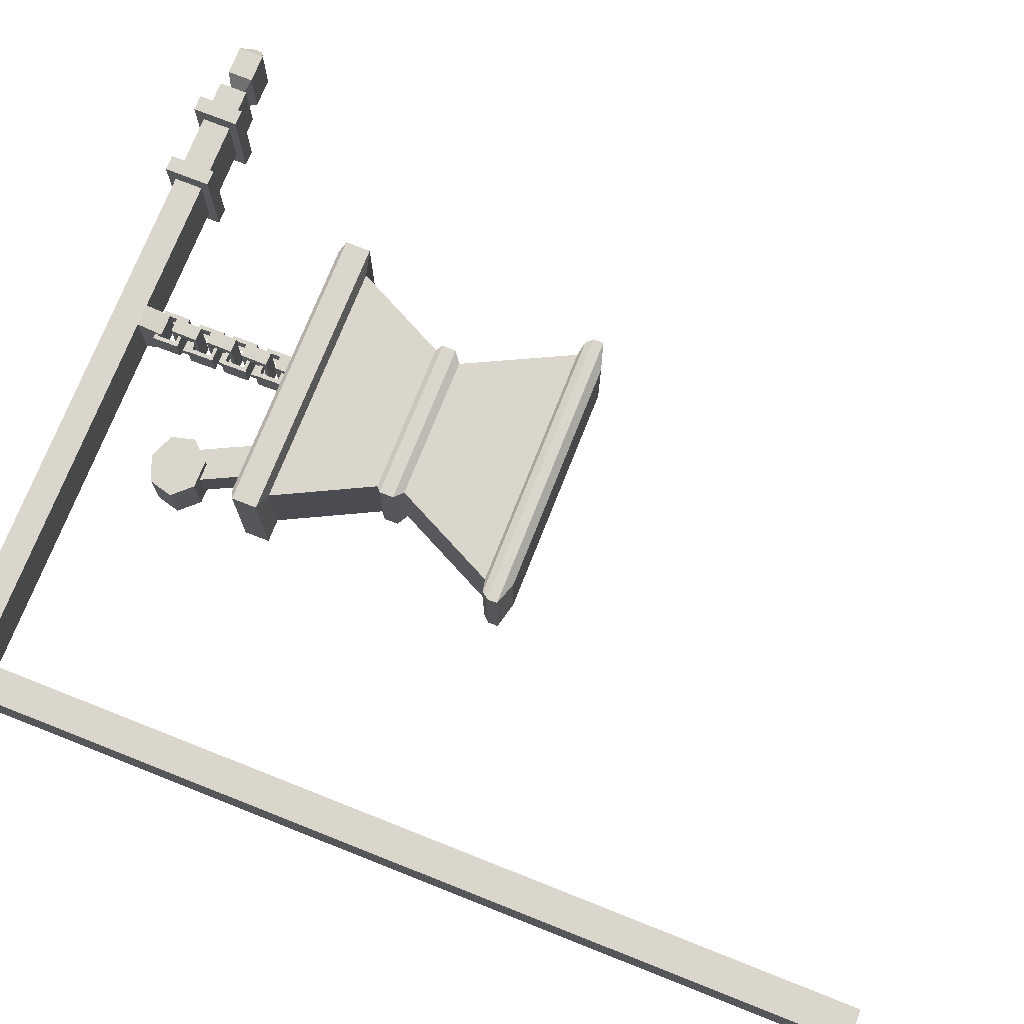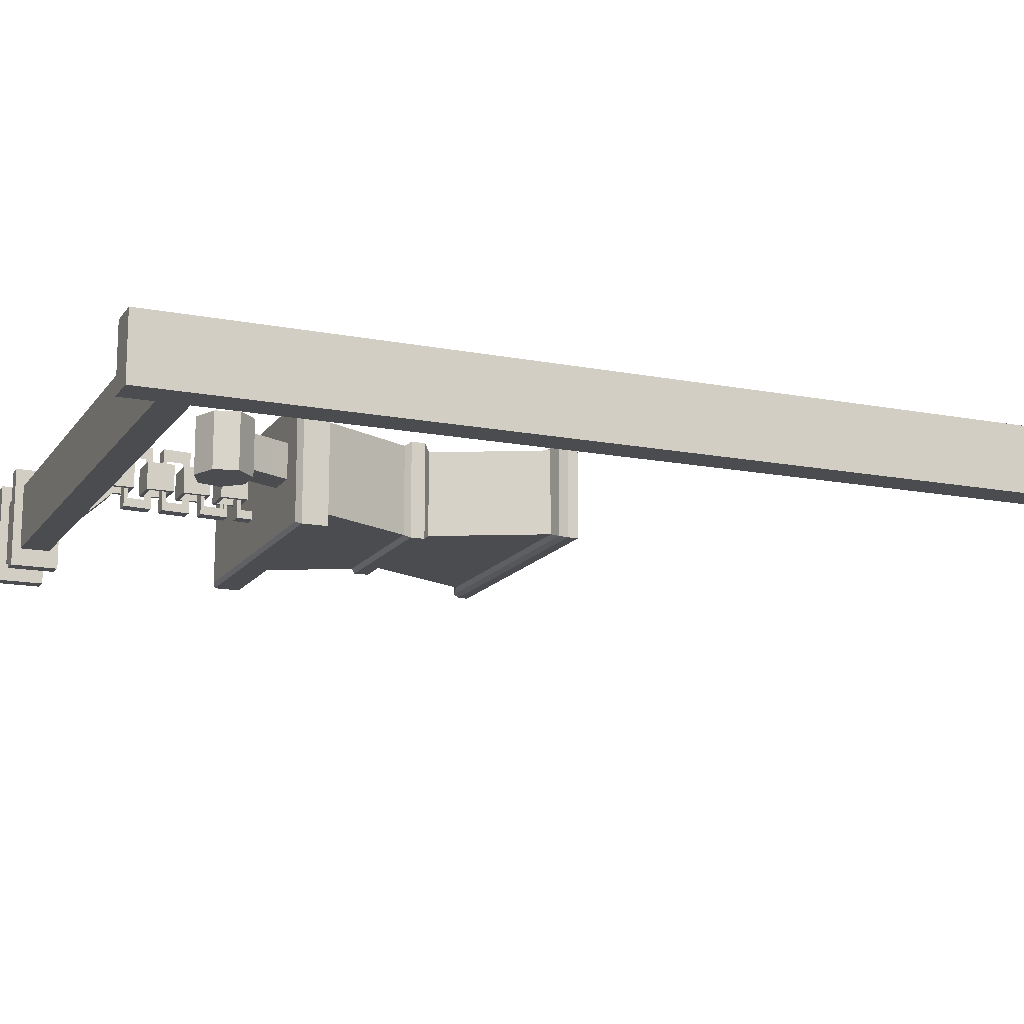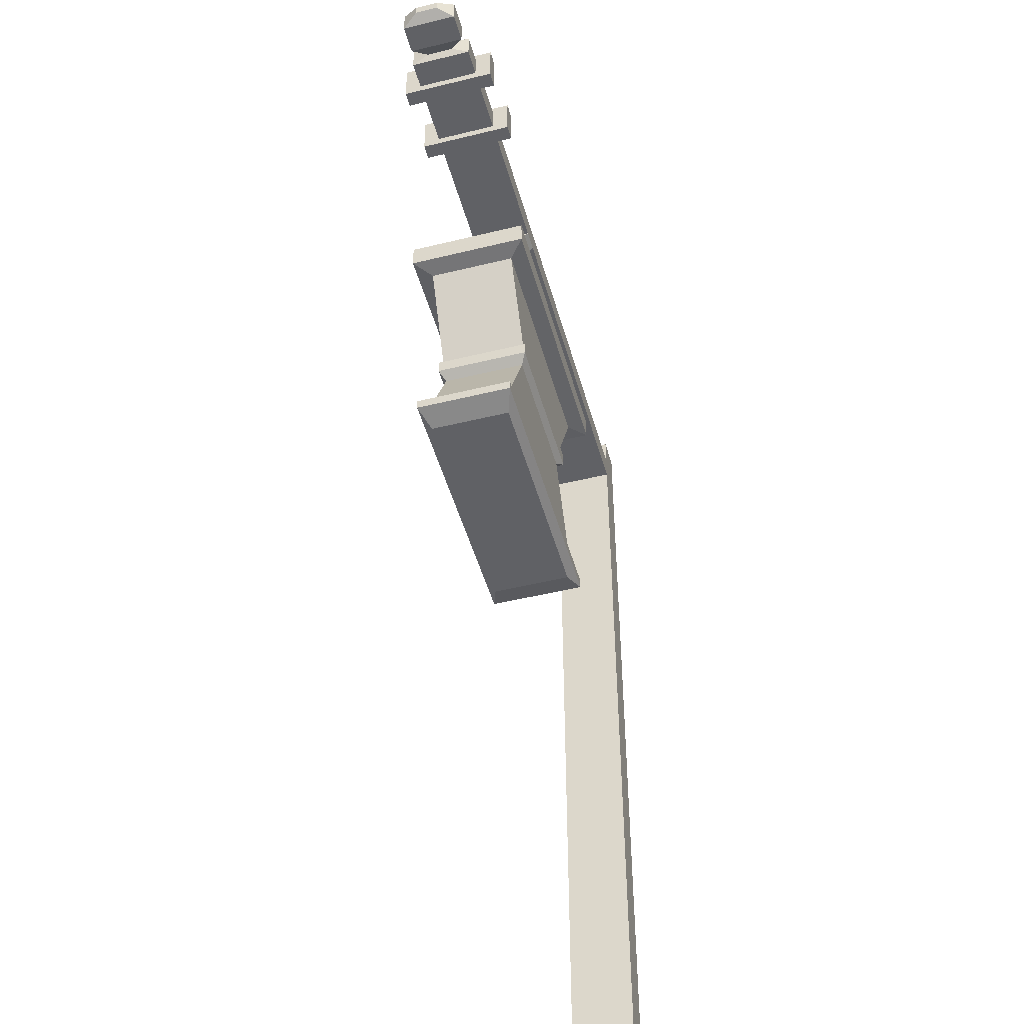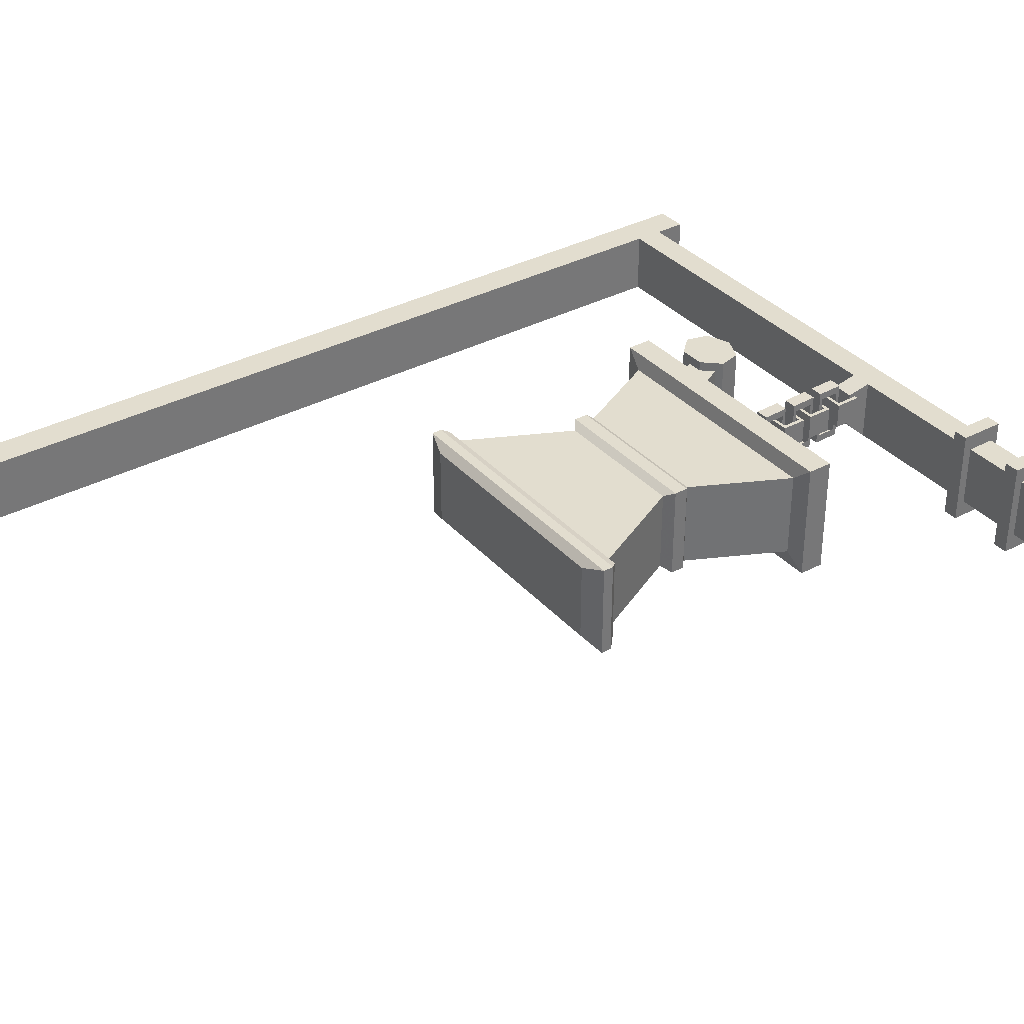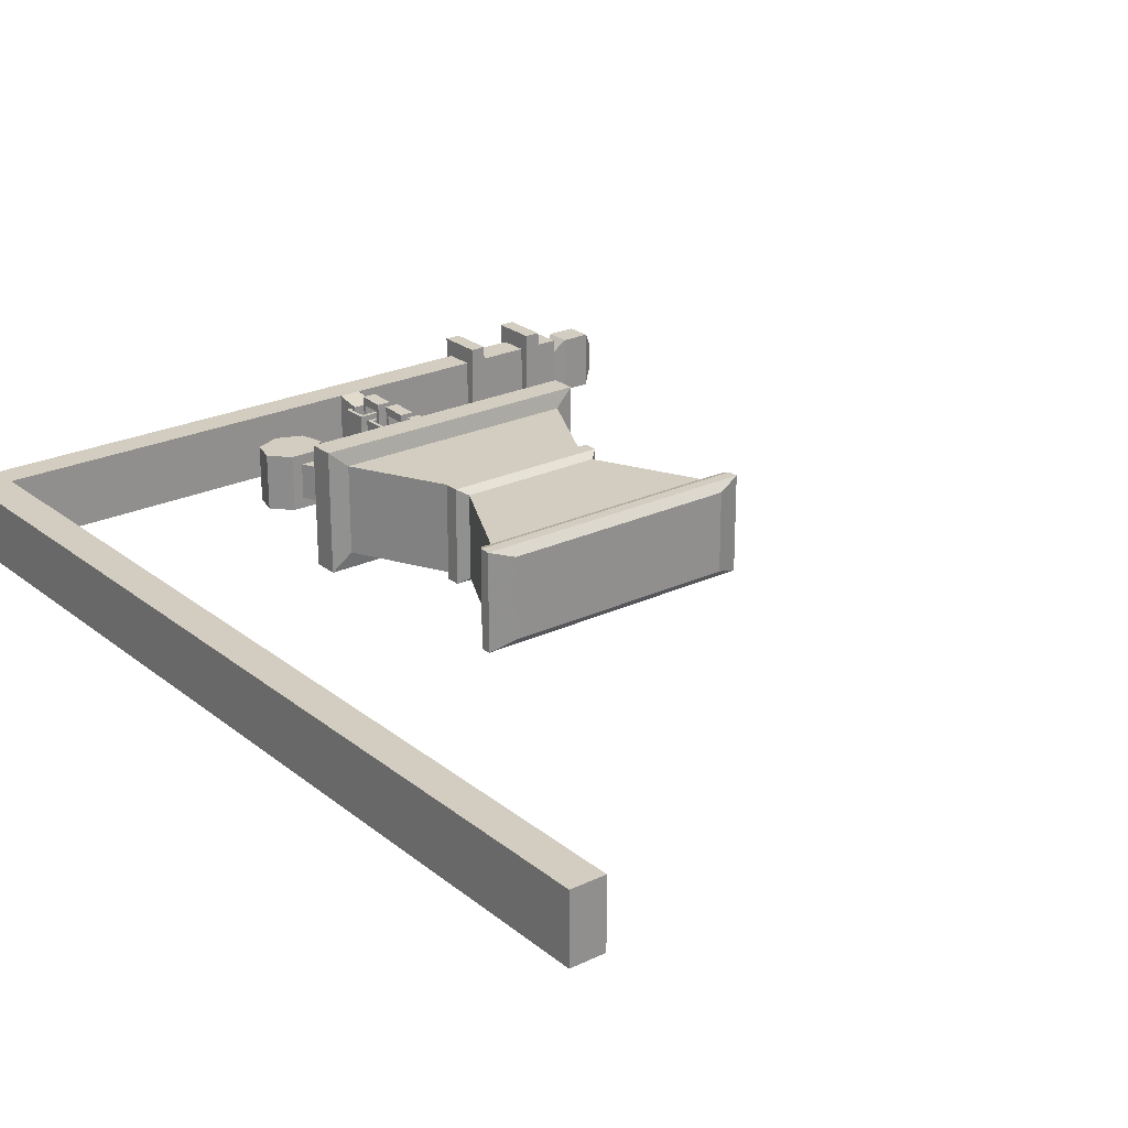
<metadata>
{"format":"obj","ext":"obj","renderer":"f3d","projection":"perspective","resolution":1024,"background":"white","views":[{"elev":74.0,"azim":-68.4,"up":"+Z"},{"elev":-14.7,"azim":-112.8,"up":"+Z"},{"elev":-47.9,"azim":105.4,"up":"+Y"},{"elev":35.0,"azim":54.7,"up":"+Z"},{"elev":24.4,"azim":-37.8,"up":"+Z"}]}
</metadata>
<code>
o Sign_360x0
v -2.988 0.01038 -0.1364
v -2.988 0.01038 0.1216
v -2.988 3.874 -0.1364
v -2.988 3.874 0.1216
v -2.854 0.01038 -0.1364
v -2.854 0.01038 0.1216
v -2.854 3.874 -0.1364
v -2.854 3.874 0.1216
v -2.878 3.744 -0.1364
v -2.878 3.744 0.1216
v -0.7199 3.744 -0.1364
v -0.7199 3.744 0.1216
v -2.878 3.629 -0.1364
v -2.878 3.629 0.1216
v -0.7199 3.629 -0.1364
v -0.7199 3.629 0.1216
v -0.6572 3.744 0.1216
v -0.6572 3.744 -0.1364
v -0.6572 3.629 -0.1364
v -0.6572 3.629 0.1216
v -0.4313 3.744 0.1216
v -0.4313 3.744 -0.1364
v -0.4313 3.629 -0.1364
v -0.4313 3.629 0.1216
v -0.3686 3.744 0.1216
v -0.3686 3.744 -0.1364
v -0.3686 3.629 -0.1364
v -0.3686 3.629 0.1216
v -0.2556 3.744 0.1216
v -0.2556 3.744 -0.1364
v -0.2556 3.629 -0.1364
v -0.2556 3.629 0.1216
v -0.2405 3.711 0.04826
v -0.2405 3.711 -0.06305
v -0.2405 3.662 -0.06305
v -0.2405 3.662 0.04826
v -0.1901 3.738 0.1081
v -0.1901 3.738 -0.1229
v -0.1901 3.635 -0.1229
v -0.1901 3.635 0.1081
v -0.07241 3.738 0.1081
v -0.07241 3.738 -0.1229
v -0.07241 3.635 -0.1229
v -0.07241 3.635 0.1081
v -0.02703 3.708 0.04067
v -0.02703 3.708 -0.05546
v -0.02703 3.665 -0.05546
v -0.02703 3.665 0.04067
v -0.7199 3.744 0.1905
v -0.7199 3.629 0.1905
v -0.6572 3.744 0.1905
v -0.6572 3.629 0.1905
v -0.4313 3.744 0.1905
v -0.4313 3.629 0.1905
v -0.3686 3.744 0.1905
v -0.3686 3.629 0.1905
v -0.7199 3.629 -0.2059
v -0.7199 3.744 -0.2059
v -0.6572 3.629 -0.2059
v -0.6572 3.744 -0.2059
v -0.4313 3.629 -0.2059
v -0.4313 3.744 -0.2059
v -0.3686 3.629 -0.2059
v -0.3686 3.744 -0.2059
v -0.7199 3.592 0.1216
v -0.7199 3.592 -0.1364
v -0.6572 3.592 0.1216
v -0.6572 3.592 -0.1364
v -0.4313 3.592 0.1216
v -0.4313 3.592 -0.1364
v -0.3686 3.592 0.1216
v -0.3686 3.592 -0.1364
v -0.7199 3.592 0.1905
v -0.6572 3.592 0.1905
v -0.4313 3.592 0.1905
v -0.3686 3.592 0.1905
v -0.6572 3.592 -0.2059
v -0.7199 3.592 -0.2059
v -0.4313 3.592 -0.2059
v -0.3686 3.592 -0.2059
v -0.7199 3.778 0.1216
v -0.7199 3.778 -0.1364
v -0.6572 3.778 0.1216
v -0.6572 3.778 -0.1364
v -0.4313 3.778 0.1216
v -0.4313 3.778 -0.1364
v -0.3686 3.778 0.1216
v -0.3686 3.778 -0.1364
v -0.6572 3.778 0.1905
v -0.7199 3.778 0.1905
v -0.3686 3.778 0.1905
v -0.4313 3.778 0.1905
v -0.7199 3.778 -0.2059
v -0.6572 3.778 -0.2059
v -0.3686 3.778 -0.2059
v -0.4313 3.778 -0.2059
v -1.273 3.629 0.1216
v -1.273 3.744 -0.1364
v -1.273 3.629 -0.1364
v -1.273 3.744 0.1216
v -1.361 3.629 0.1216
v -1.361 3.629 -0.1364
v -1.361 3.744 0.1216
v -1.361 3.744 -0.1364
v -1.361 3.527 0.1021
v -1.361 3.527 -0.044
v -1.273 3.527 0.1021
v -1.273 3.527 -0.044
v -1.256 3.558 -0.01894
v -1.382 3.558 -0.01894
v -1.38 3.451 -0.01894
v -1.364 3.465 0.08712
v -1.254 3.451 -0.01894
v -1.272 3.544 0.08712
v -1.273 3.543 -0.01894
v -1.256 3.558 0.08712
v -1.382 3.558 0.08712
v -1.38 3.451 0.08712
v -1.271 3.465 0.08712
v -1.254 3.451 0.08712
v -1.366 3.544 0.08712
v -1.365 3.543 -0.01894
v -1.363 3.466 -0.01894
v -1.272 3.466 -0.01894
v -1.258 3.402 -0.01894
v -1.384 3.402 -0.01894
v -1.383 3.296 -0.01894
v -1.367 3.31 0.08712
v -1.257 3.296 -0.01894
v -1.274 3.388 0.08712
v -1.275 3.388 -0.01894
v -1.258 3.402 0.08712
v -1.384 3.402 0.08712
v -1.383 3.296 0.08712
v -1.273 3.31 0.08712
v -1.257 3.296 0.08712
v -1.368 3.388 0.08712
v -1.367 3.388 -0.01894
v -1.366 3.31 -0.01894
v -1.274 3.31 -0.01894
v -1.254 3.257 -0.01894
v -1.38 3.257 -0.01894
v -1.379 3.151 -0.01894
v -1.363 3.165 0.08712
v -1.253 3.151 -0.01894
v -1.27 3.244 0.08712
v -1.271 3.243 -0.01894
v -1.254 3.257 0.08712
v -1.38 3.257 0.08712
v -1.379 3.151 0.08712
v -1.269 3.165 0.08712
v -1.253 3.151 0.08712
v -1.364 3.244 0.08712
v -1.363 3.243 -0.01894
v -1.362 3.166 -0.01894
v -1.27 3.166 -0.01894
v -1.251 3.107 -0.01894
v -1.378 3.107 -0.01894
v -1.376 3.001 -0.01894
v -1.36 3.014 0.08712
v -1.25 3.001 -0.01894
v -1.267 3.093 0.08712
v -1.268 3.092 -0.01894
v -1.251 3.107 0.08712
v -1.378 3.107 0.08712
v -1.376 3.001 0.08712
v -1.266 3.014 0.08712
v -1.25 3.001 0.08712
v -1.361 3.093 0.08712
v -1.36 3.092 -0.01894
v -1.359 3.015 -0.01894
v -1.267 3.015 -0.01894
v -1.339 3.031 -0.08603
v -1.339 3.031 0.1574
v -1.339 2.925 0.1538
v -1.284 2.939 0.1231
v -1.339 2.925 -0.08882
v -1.284 3.017 -0.05518
v -1.339 3.017 -0.05329
v -1.284 3.031 -0.08603
v -1.284 3.031 0.1574
v -1.284 2.925 0.1538
v -1.284 2.939 -0.05726
v -1.284 2.925 -0.08882
v -1.284 3.017 0.1257
v -1.339 3.017 0.1238
v -1.339 2.939 0.1212
v -1.339 2.939 -0.05532
v -1.339 3.177 -0.08603
v -1.339 3.177 0.1574
v -1.339 3.071 0.1538
v -1.284 3.085 0.1231
v -1.339 3.071 -0.08882
v -1.284 3.163 -0.05518
v -1.339 3.163 -0.05329
v -1.284 3.177 -0.08603
v -1.284 3.177 0.1574
v -1.284 3.071 0.1538
v -1.284 3.085 -0.05726
v -1.284 3.071 -0.08882
v -1.284 3.163 0.1257
v -1.339 3.163 0.1238
v -1.339 3.085 0.1212
v -1.339 3.085 -0.05532
v -1.339 3.33 -0.08603
v -1.339 3.33 0.1574
v -1.339 3.224 0.1538
v -1.284 3.238 0.1231
v -1.339 3.224 -0.08882
v -1.284 3.316 -0.05518
v -1.339 3.316 -0.05329
v -1.284 3.33 -0.08603
v -1.284 3.33 0.1574
v -1.284 3.224 0.1538
v -1.284 3.238 -0.05726
v -1.284 3.224 -0.08882
v -1.284 3.316 0.1257
v -1.339 3.316 0.1238
v -1.339 3.238 0.1212
v -1.339 3.238 -0.05532
v -1.347 3.481 -0.08603
v -1.347 3.481 0.1574
v -1.347 3.375 0.1538
v -1.292 3.389 0.1231
v -1.347 3.375 -0.08882
v -1.292 3.467 -0.05518
v -1.347 3.467 -0.05329
v -1.292 3.481 -0.08603
v -1.292 3.481 0.1574
v -1.292 3.375 0.1538
v -1.292 3.389 -0.05726
v -1.292 3.375 -0.08882
v -1.292 3.467 0.1257
v -1.347 3.467 0.1238
v -1.347 3.389 0.1212
v -1.347 3.389 -0.05532
v -1.924 2.851 -0.24
v -1.924 2.851 0.2535
v -1.924 2.952 -0.24
v -1.924 2.952 0.2535
v -0.7678 2.851 -0.24
v -0.7678 2.851 0.2535
v -0.7678 2.952 -0.24
v -0.7678 2.952 0.2535
v -1.845 2.838 -0.1719
v -1.895 2.969 -0.2276
v -1.895 2.969 0.235
v -0.8113 2.969 -0.2276
v -0.8113 2.969 0.235
v -1.845 2.838 0.1855
v -0.8472 2.838 -0.1719
v -0.8472 2.838 0.1855
v -1.652 2.455 -0.1719
v -1.652 2.455 0.1855
v -1.04 2.455 -0.1719
v -1.04 2.455 0.1855
v -1.675 2.435 -0.185
v -1.675 2.435 0.1986
v -1.017 2.435 -0.185
v -1.017 2.435 0.1986
v -1.675 2.378 -0.185
v -1.675 2.378 0.1986
v -1.017 2.378 -0.185
v -1.017 2.378 0.1986
v -1.635 2.348 -0.1619
v -1.635 2.348 0.1755
v -1.057 2.348 -0.1619
v -1.057 2.348 0.1755
v -1.845 1.922 -0.1619
v -1.845 1.922 0.1755
v -0.8468 1.922 -0.1619
v -0.8468 1.922 0.1755
v -1.898 1.91 -0.1796
v -1.898 1.91 0.1932
v -0.7944 1.91 -0.1796
v -0.7944 1.91 0.1932
v -1.922 1.882 -0.1878
v -1.922 1.882 0.2014
v -0.77 1.882 -0.1878
v -0.77 1.882 0.2014
v -1.922 1.841 -0.1878
v -1.922 1.841 0.2014
v -0.77 1.841 -0.1878
v -0.77 1.841 0.2014
v -1.823 1.811 -0.1543
v -1.823 1.811 0.1679
v -0.8693 1.811 -0.1543
v -0.8693 1.811 0.1679
v -1.743 2.882 -0.03777
v -1.743 2.882 0.1022
v -1.819 3.04 -0.03777
v -1.819 3.04 0.1022
v -1.622 2.92 -0.03777
v -1.622 2.92 0.1022
v -1.698 3.078 -0.03777
v -1.698 3.078 0.1022
v -1.889 3.183 -0.03777
v -1.889 3.183 0.1022
v -1.769 3.221 -0.03777
v -1.769 3.221 0.1022
v -1.853 3.235 -0.07909
v -1.853 3.344 -0.07909
v -1.953 3.303 -0.07909
v -1.977 3.21 -0.07909
v -1.908 3.136 -0.07909
v -1.798 3.136 -0.07909
v -1.729 3.21 -0.07909
v -1.754 3.303 -0.07909
v -1.853 3.235 0.1427
v -1.853 3.344 0.1427
v -1.953 3.303 0.1427
v -1.977 3.21 0.1427
v -1.908 3.136 0.1427
v -1.798 3.136 0.1427
v -1.729 3.21 0.1427
v -1.754 3.303 0.1427
f 1 2 4 3
f 3 4 8 7
f 7 8 6 5
f 5 6 2 1
f 3 7 5 1
f 8 4 2 6
f 98 100 12 11
f 28 56 76 71
f 102 101 14 13
f 13 14 10 9
f 104 102 13 9
f 101 103 10 14
f 20 19 23 24
f 21 24 54 53
f 26 64 95 88
f 27 28 71 72
f 64 62 96 95
f 19 18 22 23
f 17 20 24 21
f 18 17 21 22
f 28 27 31 32
f 53 55 91 92
f 24 23 70 69
f 15 11 58 57
f 31 30 34 35
f 27 26 30 31
f 25 28 32 29
f 26 25 29 30
f 33 36 40 37
f 29 32 36 33
f 30 29 33 34
f 32 31 35 36
f 40 39 43 44
f 34 33 37 38
f 36 35 39 40
f 35 34 38 39
f 41 44 48 45
f 39 38 42 43
f 37 40 44 41
f 38 37 41 42
f 46 45 48 47
f 42 41 45 46
f 44 43 47 48
f 43 42 46 47
f 49 50 52 51
f 53 54 56 55
f 56 54 75 76
f 12 16 50 49
f 20 17 51 52
f 59 19 68 77
f 28 25 55 56
f 18 60 94 84
f 57 58 60 59
f 61 62 64 63
f 18 19 59 60
f 26 27 63 64
f 51 17 83 89
f 12 49 90 81
f 23 22 62 61
f 19 20 67 68
f 72 70 79 80
f 65 66 68 67
f 69 70 72 71
f 65 67 74 73
f 69 71 76 75
f 68 66 78 77
f 61 63 80 79
f 52 50 73 74
f 54 24 69 75
f 15 57 78 66
f 20 52 74 67
f 23 61 79 70
f 16 15 66 65
f 57 59 77 78
f 50 16 65 73
f 63 27 72 80
f 82 81 83 84
f 87 85 92 91
f 86 85 87 88
f 83 81 90 89
f 82 84 94 93
f 86 88 95 96
f 21 53 92 85
f 11 12 81 82
f 62 22 86 96
f 55 25 87 91
f 58 11 82 93
f 17 18 84 83
f 49 51 89 90
f 60 58 93 94
f 22 21 85 86
f 25 26 88 87
f 15 16 97 99
f 98 99 102 104
f 97 100 103 101
f 9 10 103 104
f 16 12 100 97
f 97 101 105 107
f 11 15 99 98
f 104 103 100 98
f 108 107 105 106
f 101 102 106 105
f 99 97 107 108
f 102 99 108 106
f 116 120 119 114
f 113 111 118 120
f 111 110 117 118
f 117 116 114 121
f 109 113 120 116
f 118 117 121 112
f 110 109 116 117
f 120 118 112 119
f 111 113 124 123
f 110 111 123 122
f 113 109 115 124
f 109 110 122 115
f 132 136 135 130
f 129 127 134 136
f 127 126 133 134
f 133 132 130 137
f 125 129 136 132
f 134 133 137 128
f 126 125 132 133
f 136 134 128 135
f 127 129 140 139
f 126 127 139 138
f 129 125 131 140
f 125 126 138 131
f 148 152 151 146
f 145 143 150 152
f 143 142 149 150
f 149 148 146 153
f 141 145 152 148
f 150 149 153 144
f 142 141 148 149
f 152 150 144 151
f 143 145 156 155
f 142 143 155 154
f 145 141 147 156
f 141 142 154 147
f 164 168 167 162
f 161 159 166 168
f 159 158 165 166
f 165 164 162 169
f 157 161 168 164
f 166 165 169 160
f 158 157 164 165
f 168 166 160 167
f 159 161 172 171
f 158 159 171 170
f 161 157 163 172
f 157 158 170 163
f 180 184 183 178
f 177 175 182 184
f 175 174 181 182
f 181 180 178 185
f 173 177 184 180
f 182 181 185 176
f 174 173 180 181
f 184 182 176 183
f 175 177 188 187
f 174 175 187 186
f 177 173 179 188
f 173 174 186 179
f 196 200 199 194
f 193 191 198 200
f 191 190 197 198
f 197 196 194 201
f 189 193 200 196
f 198 197 201 192
f 190 189 196 197
f 200 198 192 199
f 191 193 204 203
f 190 191 203 202
f 193 189 195 204
f 189 190 202 195
f 212 216 215 210
f 209 207 214 216
f 207 206 213 214
f 213 212 210 217
f 205 209 216 212
f 214 213 217 208
f 206 205 212 213
f 216 214 208 215
f 207 209 220 219
f 206 207 219 218
f 209 205 211 220
f 205 206 218 211
f 228 232 231 226
f 225 223 230 232
f 223 222 229 230
f 229 228 226 233
f 221 225 232 228
f 230 229 233 224
f 222 221 228 229
f 232 230 224 231
f 223 225 236 235
f 222 223 235 234
f 225 221 227 236
f 221 222 234 227
f 237 238 240 239
f 240 244 249 247
f 243 244 242 241
f 238 237 245 250
f 239 243 241 237
f 244 240 238 242
f 246 247 249 248
f 239 240 247 246
f 244 243 248 249
f 243 239 246 248
f 251 252 256 255
f 237 241 251 245
f 242 238 250 252
f 241 242 252 251
f 253 255 259 257
f 252 250 254 256
f 250 245 253 254
f 245 251 255 253
f 257 259 263 261
f 255 256 260 259
f 256 254 258 260
f 254 253 257 258
f 264 262 266 268
f 259 260 264 263
f 260 258 262 264
f 258 257 261 262
f 265 267 271 269
f 262 261 265 266
f 261 263 267 265
f 263 264 268 267
f 271 272 276 275
f 267 268 272 271
f 268 266 270 272
f 266 265 269 270
f 276 274 278 280
f 272 270 274 276
f 270 269 273 274
f 269 271 275 273
f 277 279 283 281
f 274 273 277 278
f 273 275 279 277
f 275 276 280 279
f 284 282 286 288
f 279 280 284 283
f 280 278 282 284
f 278 277 281 282
f 287 288 286 285
f 282 281 285 286
f 281 283 287 285
f 283 284 288 287
f 289 290 292 291
f 295 291 297 299
f 295 296 294 293
f 293 294 290 289
f 291 295 293 289
f 296 292 290 294
f 297 298 300 299
f 292 296 300 298
f 291 292 298 297
f 296 295 299 300
f 301 303 302
f 301 304 303
f 301 305 304
f 301 306 305
f 301 307 306
f 301 308 307
f 301 302 308
f 309 310 311
f 309 311 312
f 309 312 313
f 309 313 314
f 309 314 315
f 309 315 316
f 309 316 310
f 308 302 310 316
f 307 308 316 315
f 302 303 311 310
f 306 307 315 314
f 305 306 314 313
f 304 305 313 312
f 303 304 312 311

</code>
